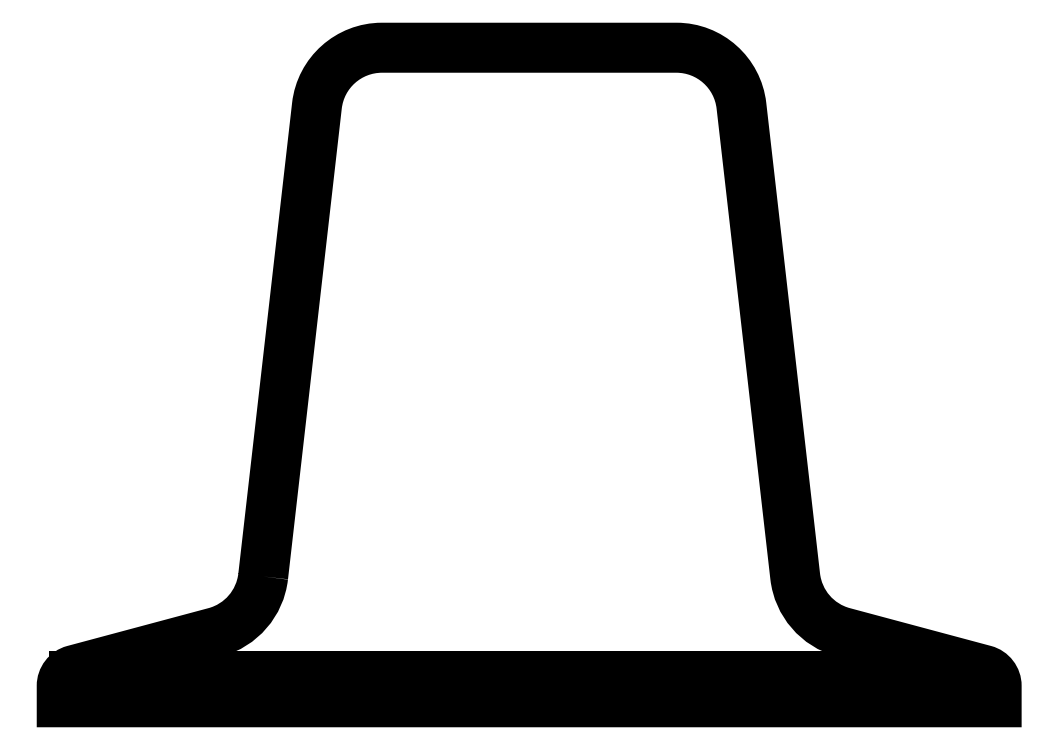
<metadata>
{"format":"dxf","ext":"dxf","renderer":"ezdxf+matplotlib","layout":"modelspace","background":"white","min_lineweight":24,"dpi":150}
</metadata>
<code>
0
SECTION
2
ENTITIES
0
SPLINE
8
0
210
0
220
0
230
1
70
    11
71
     3
72
    20
73
    16
74
     0
42
1e-10
43
1e-10
40
0
40
0
40
0
40
0
40
0.2
40
0.2
40
0.2
40
0.2
40
0.4
40
0.4
40
0.4
40
0.4
40
0.6
40
0.6
40
0.6
40
0.6
40
1
40
1
40
1
40
1
10
10.88
20
-46
30
0
10
10.88
20
-46
30
0
10
5.875
20
-46
30
0
10
5.875
20
-46
30
0
10
5.875
20
-46
30
0
10
5.875
20
-46
30
0
10
5.875
20
-48
30
0
10
5.875
20
-48
30
0
10
5.875
20
-48
30
0
10
5.875
20
-48
30
0
10
10.88
20
-48
30
0
10
10.88
20
-48
30
0
10
10.88
20
-48
30
0
10
10.88
20
-48
30
0
10
10.88
20
-46
30
0
10
10.88
20
-46
30
0
0
SPLINE
8
0
210
0
220
0
230
1
70
    11
71
     3
72
    20
73
    16
74
     0
42
1e-10
43
1e-10
40
0
40
0
40
0
40
0
40
0.2
40
0.2
40
0.2
40
0.2
40
0.4
40
0.4
40
0.4
40
0.4
40
0.6
40
0.6
40
0.6
40
0.6
40
1
40
1
40
1
40
1
10
19.25
20
-46
30
0
10
19.25
20
-46
30
0
10
14.25
20
-46
30
0
10
14.25
20
-46
30
0
10
14.25
20
-46
30
0
10
14.25
20
-46
30
0
10
14.25
20
-48
30
0
10
14.25
20
-48
30
0
10
14.25
20
-48
30
0
10
14.25
20
-48
30
0
10
19.25
20
-48
30
0
10
19.25
20
-48
30
0
10
19.25
20
-48
30
0
10
19.25
20
-48
30
0
10
19.25
20
-46
30
0
10
19.25
20
-46
30
0
0
SPLINE
8
0
210
0
220
0
230
1
70
    11
71
     3
72
    20
73
    16
74
     0
42
1e-10
43
1e-10
40
0
40
0
40
0
40
0
40
0.2
40
0.2
40
0.2
40
0.2
40
0.4
40
0.4
40
0.4
40
0.4
40
0.6
40
0.6
40
0.6
40
0.6
40
1
40
1
40
1
40
1
10
-39.38
20
-46
30
0
10
-39.38
20
-46
30
0
10
-44.38
20
-46
30
0
10
-44.38
20
-46
30
0
10
-44.38
20
-46
30
0
10
-44.38
20
-46
30
0
10
-44.38
20
-48
30
0
10
-44.38
20
-48
30
0
10
-44.38
20
-48
30
0
10
-44.38
20
-48
30
0
10
-39.38
20
-48
30
0
10
-39.38
20
-48
30
0
10
-39.38
20
-48
30
0
10
-39.38
20
-48
30
0
10
-39.38
20
-46
30
0
10
-39.38
20
-46
30
0
0
SPLINE
8
0
210
0
220
0
230
1
70
    11
71
     3
72
    20
73
    16
74
     0
42
1e-10
43
1e-10
40
0
40
0
40
0
40
0
40
0.2
40
0.2
40
0.2
40
0.2
40
0.4
40
0.4
40
0.4
40
0.4
40
0.6
40
0.6
40
0.6
40
0.6
40
1
40
1
40
1
40
1
10
-5.875
20
-46
30
0
10
-5.875
20
-46
30
0
10
-10.88
20
-46
30
0
10
-10.88
20
-46
30
0
10
-10.88
20
-46
30
0
10
-10.88
20
-46
30
0
10
-10.88
20
-48
30
0
10
-10.88
20
-48
30
0
10
-10.88
20
-48
30
0
10
-10.88
20
-48
30
0
10
-5.875
20
-48
30
0
10
-5.875
20
-48
30
0
10
-5.875
20
-48
30
0
10
-5.875
20
-48
30
0
10
-5.875
20
-46
30
0
10
-5.875
20
-46
30
0
0
SPLINE
8
0
210
0
220
0
230
1
70
    11
71
     3
72
    20
73
    16
74
     0
42
1e-10
43
1e-10
40
0
40
0
40
0
40
0
40
0.2
40
0.2
40
0.2
40
0.2
40
0.4
40
0.4
40
0.4
40
0.4
40
0.6
40
0.6
40
0.6
40
0.6
40
1
40
1
40
1
40
1
10
-14.25
20
-46
30
0
10
-14.25
20
-46
30
0
10
-19.25
20
-46
30
0
10
-19.25
20
-46
30
0
10
-19.25
20
-46
30
0
10
-19.25
20
-46
30
0
10
-19.25
20
-48
30
0
10
-19.25
20
-48
30
0
10
-19.25
20
-48
30
0
10
-19.25
20
-48
30
0
10
-14.25
20
-48
30
0
10
-14.25
20
-48
30
0
10
-14.25
20
-48
30
0
10
-14.25
20
-48
30
0
10
-14.25
20
-46
30
0
10
-14.25
20
-46
30
0
0
SPLINE
8
0
210
0
220
0
230
1
70
    11
71
     3
72
    20
73
    16
74
     0
42
1e-10
43
1e-10
40
0
40
0
40
0
40
0
40
0.2
40
0.2
40
0.2
40
0.2
40
0.4
40
0.4
40
0.4
40
0.4
40
0.6
40
0.6
40
0.6
40
0.6
40
1
40
1
40
1
40
1
10
27.62
20
-46
30
0
10
27.62
20
-46
30
0
10
22.62
20
-46
30
0
10
22.62
20
-46
30
0
10
22.62
20
-46
30
0
10
22.62
20
-46
30
0
10
22.62
20
-48
30
0
10
22.62
20
-48
30
0
10
22.62
20
-48
30
0
10
22.62
20
-48
30
0
10
27.62
20
-48
30
0
10
27.62
20
-48
30
0
10
27.62
20
-48
30
0
10
27.62
20
-48
30
0
10
27.62
20
-46
30
0
10
27.62
20
-46
30
0
0
SPLINE
8
0
210
0
220
0
230
1
70
    11
71
     3
72
    20
73
    16
74
     0
42
1e-10
43
1e-10
40
0
40
0
40
0
40
0
40
0.2
40
0.2
40
0.2
40
0.2
40
0.4
40
0.4
40
0.4
40
0.4
40
0.6
40
0.6
40
0.6
40
0.6
40
1
40
1
40
1
40
1
10
-22.62
20
-46
30
0
10
-22.62
20
-46
30
0
10
-27.62
20
-46
30
0
10
-27.62
20
-46
30
0
10
-27.62
20
-46
30
0
10
-27.62
20
-46
30
0
10
-27.62
20
-48
30
0
10
-27.62
20
-48
30
0
10
-27.62
20
-48
30
0
10
-27.62
20
-48
30
0
10
-22.62
20
-48
30
0
10
-22.62
20
-48
30
0
10
-22.62
20
-48
30
0
10
-22.62
20
-48
30
0
10
-22.62
20
-46
30
0
10
-22.62
20
-46
30
0
0
SPLINE
8
0
210
0
220
0
230
1
70
    11
71
     3
72
    20
73
    16
74
     0
42
1e-10
43
1e-10
40
0
40
0
40
0
40
0
40
0.2
40
0.2
40
0.2
40
0.2
40
0.4
40
0.4
40
0.4
40
0.4
40
0.6
40
0.6
40
0.6
40
0.6
40
1
40
1
40
1
40
1
10
-47.75
20
-46
30
0
10
-47.75
20
-46
30
0
10
-52.75
20
-46
30
0
10
-52.75
20
-46
30
0
10
-52.75
20
-46
30
0
10
-52.75
20
-46
30
0
10
-52.75
20
-48
30
0
10
-52.75
20
-48
30
0
10
-52.75
20
-48
30
0
10
-52.75
20
-48
30
0
10
-47.75
20
-48
30
0
10
-47.75
20
-48
30
0
10
-47.75
20
-48
30
0
10
-47.75
20
-48
30
0
10
-47.75
20
-46
30
0
10
-47.75
20
-46
30
0
0
SPLINE
8
0
210
0
220
0
230
1
70
    11
71
     3
72
    20
73
    16
74
     0
42
1e-10
43
1e-10
40
0
40
0
40
0
40
0
40
0.2
40
0.2
40
0.2
40
0.2
40
0.4
40
0.4
40
0.4
40
0.4
40
0.6
40
0.6
40
0.6
40
0.6
40
1
40
1
40
1
40
1
10
-56.12
20
-46
30
0
10
-56.12
20
-46
30
0
10
-61.12
20
-46
30
0
10
-61.12
20
-46
30
0
10
-61.12
20
-46
30
0
10
-61.12
20
-46
30
0
10
-61.12
20
-48
30
0
10
-61.12
20
-48
30
0
10
-61.12
20
-48
30
0
10
-61.12
20
-48
30
0
10
-56.12
20
-48
30
0
10
-56.12
20
-48
30
0
10
-56.12
20
-48
30
0
10
-56.12
20
-48
30
0
10
-56.12
20
-46
30
0
10
-56.12
20
-46
30
0
0
SPLINE
8
0
210
0
220
0
230
1
70
    11
71
     3
72
    20
73
    16
74
     0
42
1e-10
43
1e-10
40
0
40
0
40
0
40
0
40
0.2
40
0.2
40
0.2
40
0.2
40
0.4
40
0.4
40
0.4
40
0.4
40
0.6
40
0.6
40
0.6
40
0.6
40
1
40
1
40
1
40
1
10
61.12
20
-46
30
0
10
61.12
20
-46
30
0
10
56.12
20
-46
30
0
10
56.12
20
-46
30
0
10
56.12
20
-46
30
0
10
56.12
20
-46
30
0
10
56.12
20
-48
30
0
10
56.12
20
-48
30
0
10
56.12
20
-48
30
0
10
56.12
20
-48
30
0
10
61.12
20
-48
30
0
10
61.12
20
-48
30
0
10
61.12
20
-48
30
0
10
61.12
20
-48
30
0
10
61.12
20
-46
30
0
10
61.12
20
-46
30
0
0
SPLINE
8
0
210
0
220
0
230
1
70
    11
71
     3
72
    20
73
    16
74
     0
42
1e-10
43
1e-10
40
0
40
0
40
0
40
0
40
0.2
40
0.2
40
0.2
40
0.2
40
0.4
40
0.4
40
0.4
40
0.4
40
0.6
40
0.6
40
0.6
40
0.6
40
1
40
1
40
1
40
1
10
52.75
20
-46
30
0
10
52.75
20
-46
30
0
10
47.75
20
-46
30
0
10
47.75
20
-46
30
0
10
47.75
20
-46
30
0
10
47.75
20
-46
30
0
10
47.75
20
-48
30
0
10
47.75
20
-48
30
0
10
47.75
20
-48
30
0
10
47.75
20
-48
30
0
10
52.75
20
-48
30
0
10
52.75
20
-48
30
0
10
52.75
20
-48
30
0
10
52.75
20
-48
30
0
10
52.75
20
-46
30
0
10
52.75
20
-46
30
0
0
SPLINE
8
0
210
0
220
0
230
1
70
    11
71
     3
72
    20
73
    16
74
     0
42
1e-10
43
1e-10
40
0
40
0
40
0
40
0
40
0.2
40
0.2
40
0.2
40
0.2
40
0.4
40
0.4
40
0.4
40
0.4
40
0.6
40
0.6
40
0.6
40
0.6
40
1
40
1
40
1
40
1
10
44.37
20
-46
30
0
10
44.37
20
-46
30
0
10
39.37
20
-46
30
0
10
39.37
20
-46
30
0
10
39.37
20
-46
30
0
10
39.37
20
-46
30
0
10
39.37
20
-48
30
0
10
39.37
20
-48
30
0
10
39.37
20
-48
30
0
10
39.37
20
-48
30
0
10
44.37
20
-48
30
0
10
44.37
20
-48
30
0
10
44.37
20
-48
30
0
10
44.37
20
-48
30
0
10
44.37
20
-46
30
0
10
44.37
20
-46
30
0
0
SPLINE
8
0
210
0
220
0
230
1
70
    11
71
     3
72
    20
73
    16
74
     0
42
1e-10
43
1e-10
40
0
40
0
40
0
40
0
40
0.2
40
0.2
40
0.2
40
0.2
40
0.4
40
0.4
40
0.4
40
0.4
40
0.6
40
0.6
40
0.6
40
0.6
40
1
40
1
40
1
40
1
10
69.5
20
-46
30
0
10
69.5
20
-46
30
0
10
64.5
20
-46
30
0
10
64.5
20
-46
30
0
10
64.5
20
-46
30
0
10
64.5
20
-46
30
0
10
64.5
20
-48
30
0
10
64.5
20
-48
30
0
10
64.5
20
-48
30
0
10
64.5
20
-48
30
0
10
69.5
20
-48
30
0
10
69.5
20
-48
30
0
10
69.5
20
-48
30
0
10
69.5
20
-48
30
0
10
69.5
20
-46
30
0
10
69.5
20
-46
30
0
0
SPLINE
8
0
210
0
220
0
230
1
70
    11
71
     3
72
    20
73
    16
74
     0
42
1e-10
43
1e-10
40
0
40
0
40
0
40
0
40
0.2
40
0.2
40
0.2
40
0.2
40
0.4
40
0.4
40
0.4
40
0.4
40
0.6
40
0.6
40
0.6
40
0.6
40
1
40
1
40
1
40
1
10
-64.5
20
-46
30
0
10
-64.5
20
-46
30
0
10
-69.5
20
-46
30
0
10
-69.5
20
-46
30
0
10
-69.5
20
-46
30
0
10
-69.5
20
-46
30
0
10
-69.5
20
-48
30
0
10
-69.5
20
-48
30
0
10
-69.5
20
-48
30
0
10
-69.5
20
-48
30
0
10
-64.5
20
-48
30
0
10
-64.5
20
-48
30
0
10
-64.5
20
-48
30
0
10
-64.5
20
-48
30
0
10
-64.5
20
-46
30
0
10
-64.5
20
-46
30
0
0
SPLINE
8
0
210
0
220
0
230
1
70
    11
71
     3
72
    20
73
    16
74
     0
42
1e-10
43
1e-10
40
0
40
0
40
0
40
0
40
0.2
40
0.2
40
0.2
40
0.2
40
0.4
40
0.4
40
0.4
40
0.4
40
0.6
40
0.6
40
0.6
40
0.6
40
1
40
1
40
1
40
1
10
2.5
20
-46
30
0
10
2.5
20
-46
30
0
10
-2.5
20
-46
30
0
10
-2.5
20
-46
30
0
10
-2.5
20
-46
30
0
10
-2.5
20
-46
30
0
10
-2.5
20
-48
30
0
10
-2.5
20
-48
30
0
10
-2.5
20
-48
30
0
10
-2.5
20
-48
30
0
10
2.5
20
-48
30
0
10
2.5
20
-48
30
0
10
2.5
20
-48
30
0
10
2.5
20
-48
30
0
10
2.5
20
-46
30
0
10
2.5
20
-46
30
0
0
SPLINE
8
0
210
0
220
0
230
1
70
    11
71
     3
72
    20
73
    16
74
     0
42
1e-10
43
1e-10
40
0
40
0
40
0
40
0
40
0.2
40
0.2
40
0.2
40
0.2
40
0.4
40
0.4
40
0.4
40
0.4
40
0.6
40
0.6
40
0.6
40
0.6
40
1
40
1
40
1
40
1
10
36
20
-46
30
0
10
36
20
-46
30
0
10
31
20
-46
30
0
10
31
20
-46
30
0
10
31
20
-46
30
0
10
31
20
-46
30
0
10
31
20
-48
30
0
10
31
20
-48
30
0
10
31
20
-48
30
0
10
31
20
-48
30
0
10
36
20
-48
30
0
10
36
20
-48
30
0
10
36
20
-48
30
0
10
36
20
-48
30
0
10
36
20
-46
30
0
10
36
20
-46
30
0
0
SPLINE
8
0
210
0
220
0
230
1
70
    11
71
     3
72
    20
73
    16
74
     0
42
1e-10
43
1e-10
40
0
40
0
40
0
40
0
40
0.2
40
0.2
40
0.2
40
0.2
40
0.4
40
0.4
40
0.4
40
0.4
40
0.6
40
0.6
40
0.6
40
0.6
40
1
40
1
40
1
40
1
10
-31
20
-46
30
0
10
-31
20
-46
30
0
10
-36
20
-46
30
0
10
-36
20
-46
30
0
10
-36
20
-46
30
0
10
-36
20
-46
30
0
10
-36
20
-48
30
0
10
-36
20
-48
30
0
10
-36
20
-48
30
0
10
-36
20
-48
30
0
10
-31
20
-48
30
0
10
-31
20
-48
30
0
10
-31
20
-48
30
0
10
-31
20
-48
30
0
10
-31
20
-46
30
0
10
-31
20
-46
30
0
0
SPLINE
8
0
210
0
220
0
230
1
70
    11
71
     3
72
    60
73
    56
74
     0
42
1e-10
43
1e-10
40
0
40
0
40
0
40
0
40
0.06667
40
0.06667
40
0.06667
40
0.06667
40
0.1333
40
0.1333
40
0.1333
40
0.1333
40
0.2
40
0.2
40
0.2
40
0.2
40
0.2667
40
0.2667
40
0.2667
40
0.2667
40
0.3333
40
0.3333
40
0.3333
40
0.3333
40
0.4
40
0.4
40
0.4
40
0.4
40
0.4667
40
0.4667
40
0.4667
40
0.4667
40
0.5333
40
0.5333
40
0.5333
40
0.5333
40
0.6
40
0.6
40
0.6
40
0.6
40
0.6667
40
0.6667
40
0.6667
40
0.6667
40
0.7333
40
0.7333
40
0.7333
40
0.7333
40
0.8
40
0.8
40
0.8
40
0.8
40
0.8667
40
0.8667
40
0.8667
40
0.8667
40
1
40
1
40
1
40
1
10
-40.64
20
-30.78
30
0
10
-40.64
20
-30.78
30
0
10
-32.43
20
41.13
30
0
10
-32.43
20
41.13
30
0
10
-32.43
20
41.13
30
0
10
-31.85
20
46.18
30
0
10
-27.57
20
50
30
0
10
-22.49
20
50
30
0
10
-22.49
20
50
30
0
10
-22.49
20
50
30
0
10
22.49
20
50
30
0
10
22.49
20
50
30
0
10
22.49
20
50
30
0
10
27.57
20
50
30
0
10
31.85
20
46.18
30
0
10
32.43
20
41.13
30
0
10
32.43
20
41.13
30
0
10
32.43
20
41.13
30
0
10
40.64
20
-30.78
30
0
10
40.64
20
-30.78
30
0
10
40.64
20
-30.78
30
0
10
41.11
20
-34.86
30
0
10
44.02
20
-38.24
30
0
10
47.99
20
-39.3
30
0
10
47.99
20
-39.3
30
0
10
47.99
20
-39.3
30
0
10
69.56
20
-45.09
30
0
10
69.56
20
-45.09
30
0
10
69.56
20
-45.09
30
0
10
70.65
20
-45.38
30
0
10
71.41
20
-46.37
30
0
10
71.42
20
-47.5
30
0
10
71.42
20
-47.5
30
0
10
71.42
20
-47.5
30
0
10
71.41
20
-50
30
0
10
71.41
20
-50
30
0
10
71.41
20
-50
30
0
10
71.41
20
-50
30
0
10
-71.42
20
-50
30
0
10
-71.42
20
-50
30
0
10
-71.42
20
-50
30
0
10
-71.42
20
-50
30
0
10
-71.42
20
-47.5
30
0
10
-71.42
20
-47.5
30
0
10
-71.42
20
-47.5
30
0
10
-71.42
20
-46.37
30
0
10
-70.65
20
-45.38
30
0
10
-69.56
20
-45.09
30
0
10
-69.56
20
-45.09
30
0
10
-69.56
20
-45.09
30
0
10
-47.99
20
-39.3
30
0
10
-47.99
20
-39.3
30
0
10
-47.99
20
-39.3
30
0
10
-44.02
20
-38.24
30
0
10
-41.11
20
-34.86
30
0
10
-40.64
20
-30.78
30
0
0
ENDSEC
0
EOF

</code>
